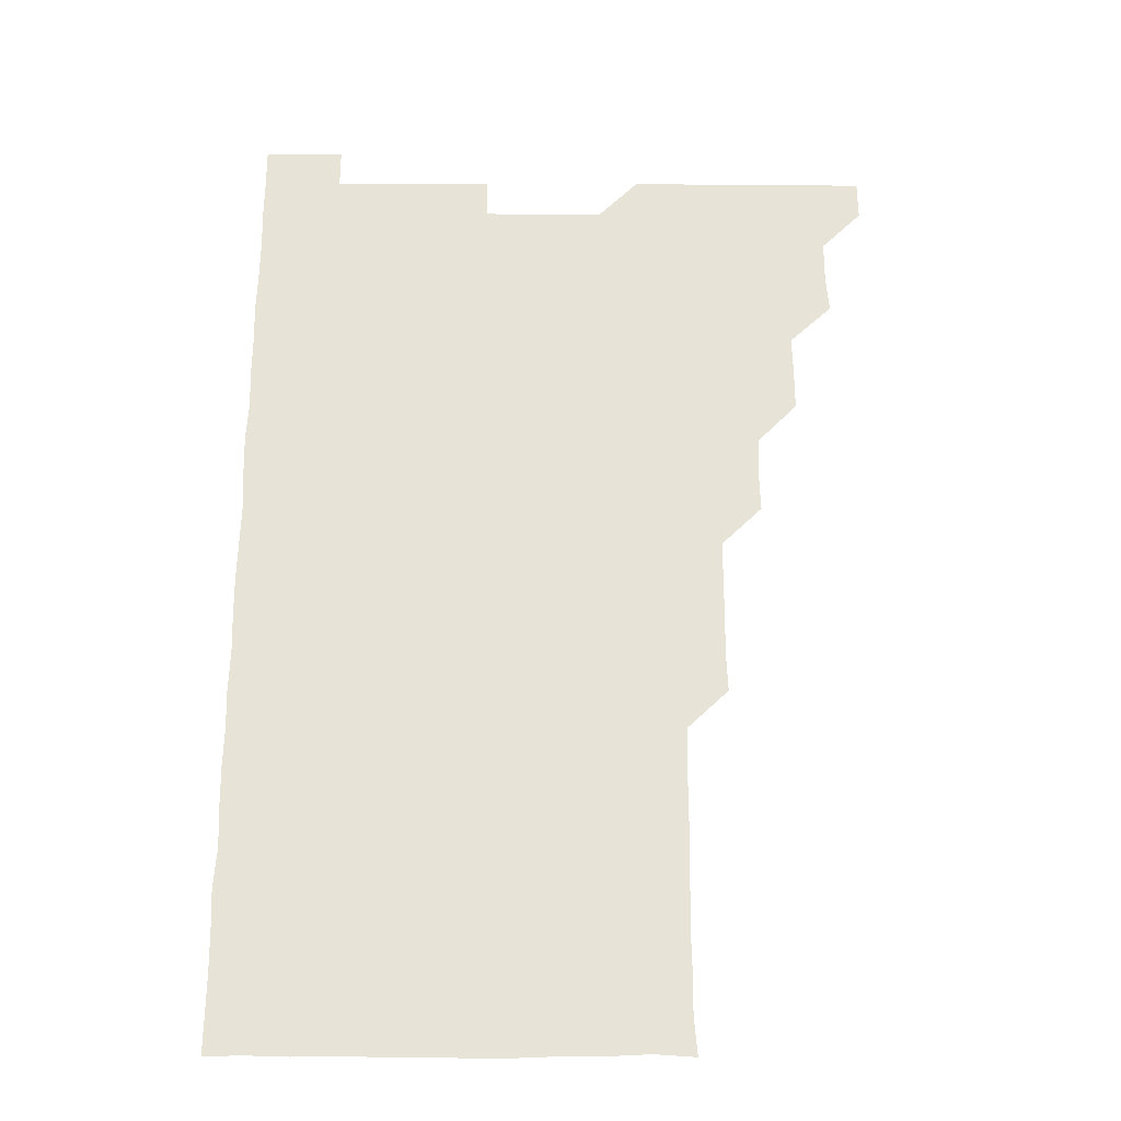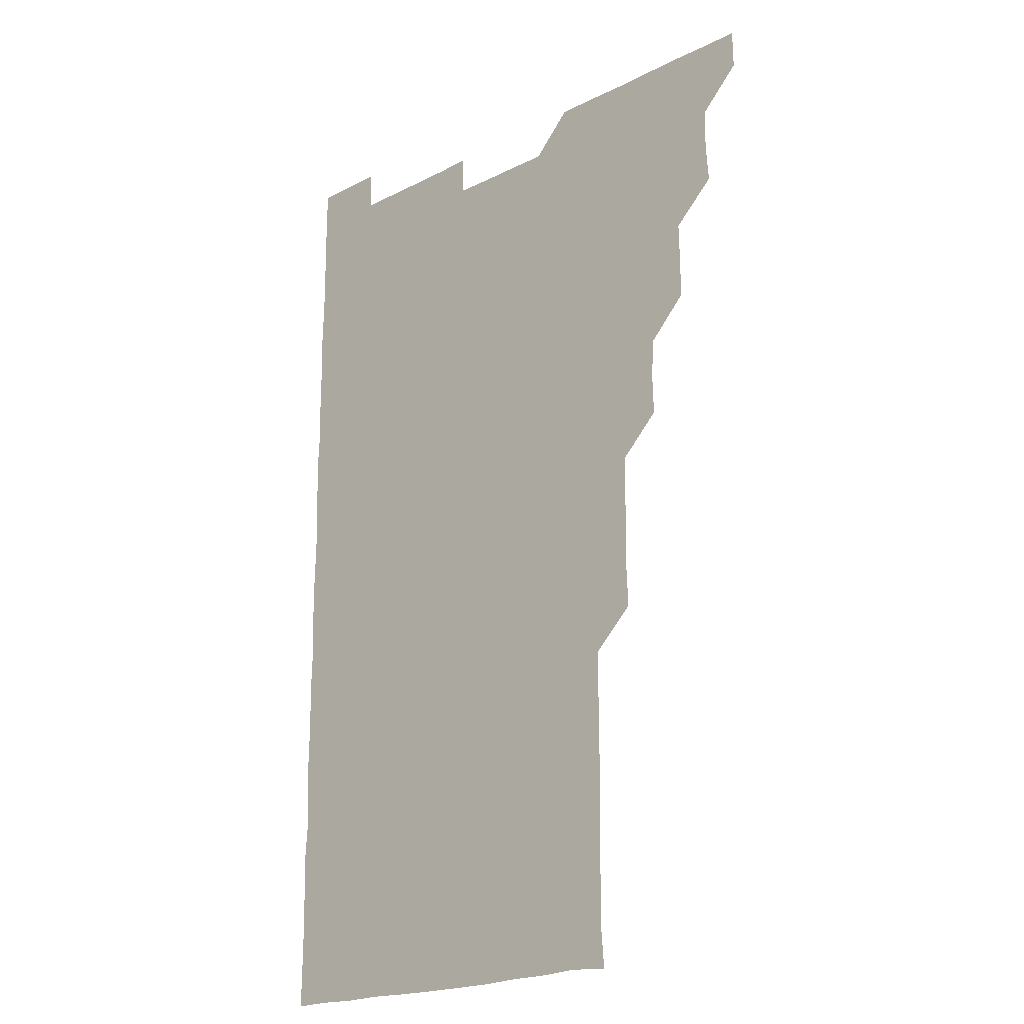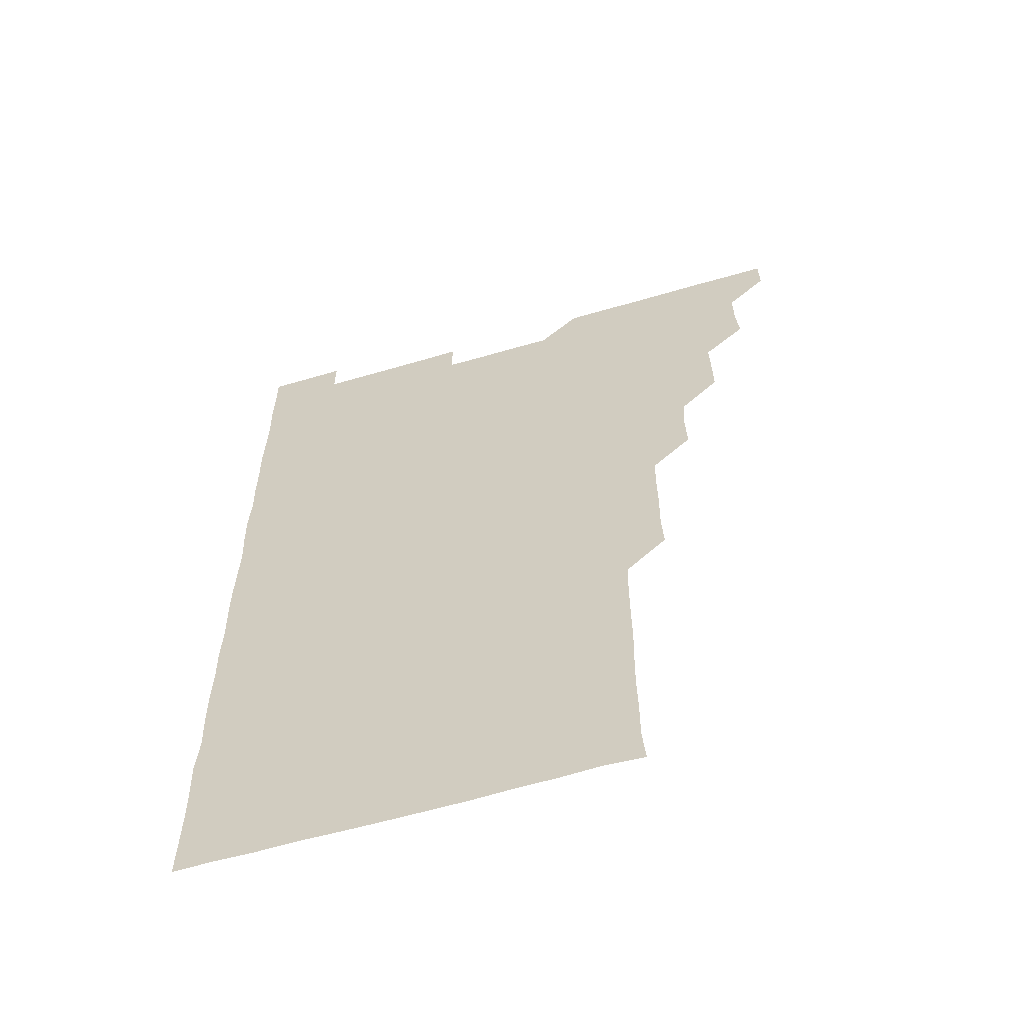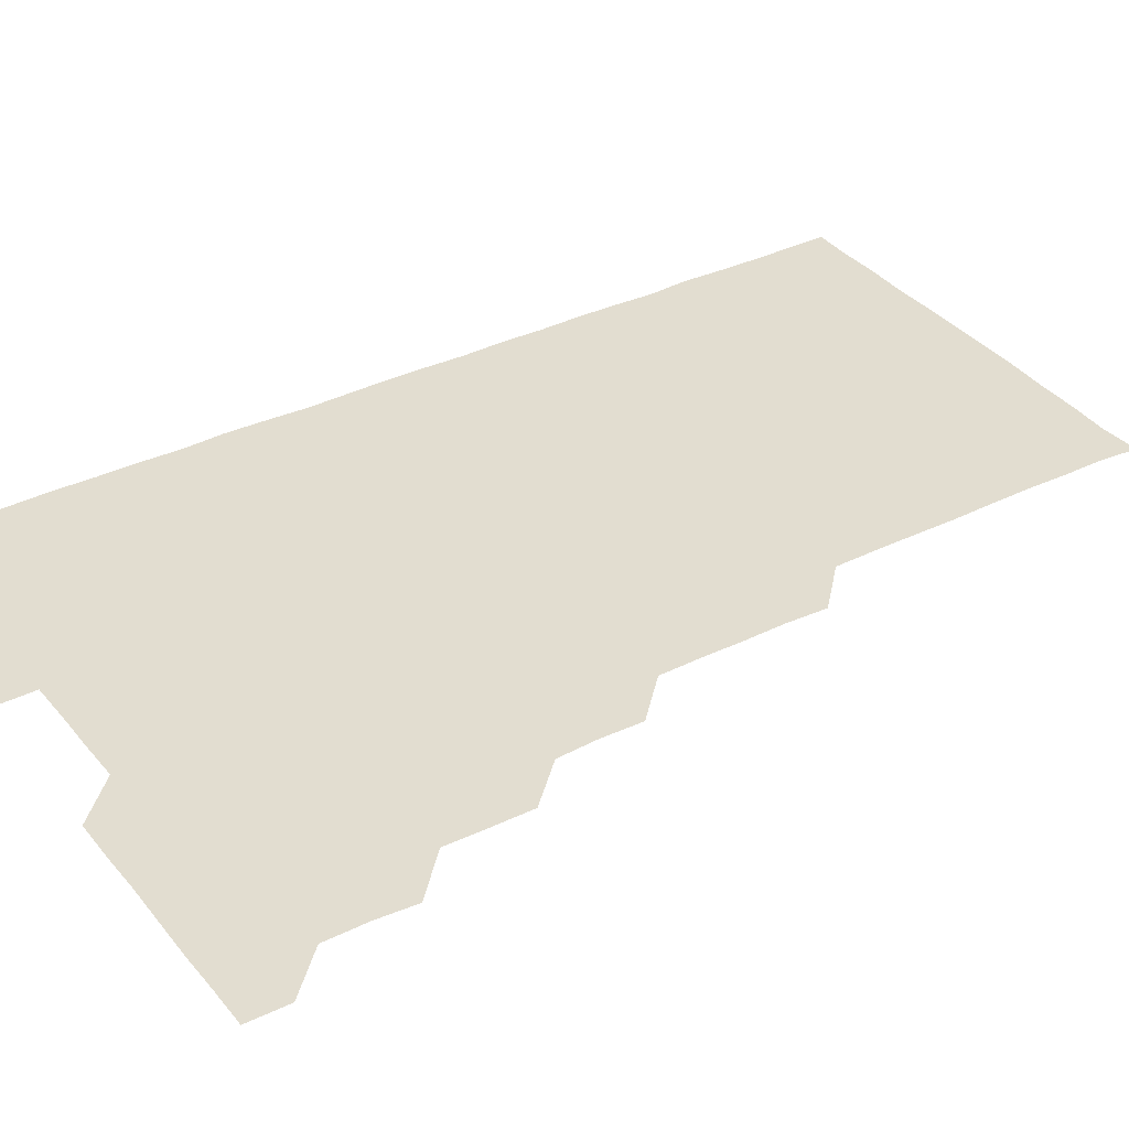
<metadata>
{"format":"obj","ext":"obj","renderer":"f3d","projection":"perspective","resolution":1024,"background":"white","views":[{"elev":-27.9,"azim":179.7,"up":"+Y"},{"elev":-19.9,"azim":-136.7,"up":"+Y"},{"elev":-60.8,"azim":-163.3,"up":"+Y"},{"elev":35.4,"azim":-123.0,"up":"+Z"}]}
</metadata>
<code>
v 480.8 541.1 0
v 481 555.9 0
v 495.1 496 0
v 496.2 510.3 0
v 496.1 525.9 0
v 496.2 540.9 0
v 496 556 0
v 510.6 450.7 0
v 510.7 465.4 0
v 511 480.9 0
v 511.8 496.4 0
v 510.9 511 0
v 511.3 526 0
v 511.2 540.8 0
v 510.9 556.3 0
v 525.7 405.5 0
v 526.2 420.7 0
v 525.4 435.5 0
v 526.5 451.1 0
v 526.1 466.2 0
v 525.8 480.9 0
v 526 496 0
v 526.2 511.1 0
v 526.2 525.9 0
v 526.2 540.7 0
v 525.9 556.2 0
v 540.5 330.3 0
v 541.2 345.3 0
v 540.9 360.3 0
v 541.1 375.4 0
v 540.8 390.6 0
v 540.9 405.9 0
v 540.9 420.9 0
v 541.6 436.5 0
v 540.7 450.9 0
v 541.2 466 0
v 541.3 481.1 0
v 540.8 496 0
v 541.1 510.9 0
v 541.1 525.9 0
v 541.1 540.8 0
v 541 556.1 0
v 555.3 195.7 0
v 556.5 209.9 0
v 556.4 224.3 0
v 556.7 239.5 0
v 556.5 255 0
v 556.1 270.1 0
v 556.2 285.3 0
v 556.2 300.3 0
v 556 315.4 0
v 556.2 331.2 0
v 556.1 346 0
v 556.1 361 0
v 556.1 376 0
v 556 391 0
v 556.2 406.2 0
v 556.1 421.1 0
v 555.9 436 0
v 556.4 451.3 0
v 555.9 466 0
v 556.1 481 0
v 556.4 496 0
v 556 511 0
v 556 526 0
v 556 540.9 0
v 556.1 556.4 0
v 570.5 196.7 0
v 570.5 210.4 0
v 571.6 226.5 0
v 571.3 241.3 0
v 571.2 256.1 0
v 571.3 271.3 0
v 571.1 286.1 0
v 570.8 300.7 0
v 571.3 316.5 0
v 571.3 331.4 0
v 571.2 346 0
v 571.3 361.3 0
v 570.9 376 0
v 571.3 391.3 0
v 570.9 405.9 0
v 571.2 421.2 0
v 571 436 0
v 571 451.1 0
v 571 466 0
v 571.1 481.1 0
v 570.9 496 0
v 571.2 510.9 0
v 571.1 525.8 0
v 571 540.8 0
v 570.6 556.3 0
v 584.9 196 0
v 586.3 211.8 0
v 586.5 226.8 0
v 586 241.1 0
v 586.5 256.9 0
v 586.2 271.3 0
v 586 286.1 0
v 586.3 301.5 0
v 586.1 316 0
v 585.7 330.6 0
v 586.3 346.7 0
v 586.2 361.1 0
v 586 376 0
v 586 391 0
v 586.1 406.1 0
v 586.2 421.2 0
v 586 436 0
v 586 451 0
v 586.2 466.3 0
v 586.1 481 0
v 586 496 0
v 586 511 0
v 586 526 0
v 585.8 540.9 0
v 600.3 196 0
v 601.4 211.2 0
v 601 226.2 0
v 601.1 241.2 0
v 601 256.1 0
v 600.9 270.9 0
v 601.1 286.2 0
v 601 301 0
v 601.1 316.2 0
v 601.3 331.6 0
v 600.9 345.7 0
v 601 361.2 0
v 601 376.2 0
v 601.2 391.5 0
v 601 406 0
v 601.1 421.1 0
v 601 436.1 0
v 601 451 0
v 601 466 0
v 601 481 0
v 601.1 496 0
v 601 511 0
v 600.9 526.1 0
v 600.9 541.1 0
v 615.5 195.4 0
v 616.1 211.7 0
v 616.2 226.4 0
v 616 241 0
v 616.1 256.3 0
v 616 271.1 0
v 615.9 285.8 0
v 616 301.3 0
v 616.1 316.5 0
v 616 331.3 0
v 616 345.9 0
v 616 361.2 0
v 616 376 0
v 616 391.2 0
v 615.9 405.7 0
v 616.1 421.3 0
v 616 436 0
v 616.1 451.2 0
v 616.1 466.1 0
v 616 481 0
v 616 496 0
v 616.1 511 0
v 616.2 525.7 0
v 616 541 0
v 630.9 195.3 0
v 631 211.2 0
v 630.9 226.3 0
v 631 241.3 0
v 631 256.3 0
v 631 271.1 0
v 631.1 286.3 0
v 631.1 301 0
v 631 316.1 0
v 630.9 331.1 0
v 631 346.2 0
v 631 361 0
v 631 376.3 0
v 631 391 0
v 631 406.1 0
v 631 421.3 0
v 631 436 0
v 631 451.1 0
v 631 466 0
v 631 481 0
v 631 496 0
v 631 511 0
v 631.1 525.7 0
v 631.1 541.3 0
v 630.9 556.3 0
v 645.9 195.4 0
v 645.9 211.6 0
v 646 226.4 0
v 646 240.9 0
v 645.8 256.5 0
v 646.2 271.3 0
v 646 286.1 0
v 646 301.5 0
v 646 316.2 0
v 646 330.9 0
v 646 345.9 0
v 646 361.3 0
v 646 376.1 0
v 646 391.1 0
v 646 406.1 0
v 645.9 421.2 0
v 646 436.1 0
v 645.9 451.1 0
v 646 466 0
v 646 481.2 0
v 646 496 0
v 646 510.9 0
v 646 525.9 0
v 646.1 540.9 0
v 645.7 556 0
v 661.2 195.5 0
v 660.8 211.4 0
v 661 226.1 0
v 660.7 241.5 0
v 661.4 255.1 0
v 661 271 0
v 661 286 0
v 661.1 300.8 0
v 660.9 316.1 0
v 660.9 331.2 0
v 661 346.2 0
v 661 361.1 0
v 660.9 376.2 0
v 661 391 0
v 660.9 406.2 0
v 661 421 0
v 660.9 436.1 0
v 661.1 450.9 0
v 660.9 466.1 0
v 661 481 0
v 660.9 496 0
v 661 511 0
v 661 526 0
v 661.1 540.8 0
v 660.8 555.9 0
v 676.5 195.9 0
v 675.9 211.1 0
v 675.8 226.7 0
v 676.1 240.8 0
v 676 255.9 0
v 675.4 272 0
v 676 286 0
v 675.8 301.6 0
v 675.9 316.3 0
v 675.8 331.2 0
v 676 346 0
v 675.7 361.5 0
v 675.9 376.1 0
v 675.8 391.2 0
v 676.2 405.9 0
v 676 420.9 0
v 675.8 436.2 0
v 676 451 0
v 676 466 0
v 675.8 481.3 0
v 675.9 496.1 0
v 675.9 511 0
v 676 526 0
v 676 541 0
v 676 556 0
v 691.7 195.6 0
v 690.9 210.9 0
v 690.3 226.9 0
v 690.8 241.2 0
v 690.8 256.7 0
v 691.1 270.9 0
v 690.6 286.6 0
v 691 300.9 0
v 690.2 316.8 0
v 690.9 331 0
v 690.7 346.3 0
v 691 361.1 0
v 690.7 376.3 0
v 690.8 391.1 0
v 691 406 0
v 690.7 421.3 0
v 691.1 435.9 0
v 690.8 451.2 0
v 690.9 466.1 0
v 690.9 481.1 0
v 691 496 0
v 690.9 511.1 0
v 691 526 0
v 691 540.9 0
v 691 556 0
v 691 571.1 0
v 706.6 196.1 0
v 705.7 211.4 0
v 706.1 226 0
v 706 241.1 0
v 705.3 256.9 0
v 705.6 271.1 0
v 705.8 286.3 0
v 705.4 301.5 0
v 705.9 316 0
v 705.7 331.2 0
v 705.6 346.1 0
v 706.1 361 0
v 705.9 376.2 0
v 705.7 391.1 0
v 705.9 406 0
v 705.7 421.4 0
v 705.3 436.4 0
v 706 450.8 0
v 706 466.1 0
v 705.3 481.3 0
v 705.9 496 0
v 705.8 511 0
v 705.8 526 0
v 705.8 540.9 0
v 706 556 0
v 706 570.9 0
v 721.2 195.8 0
v 721 210.3 0
v 720.9 225.3 0
v 721.1 240.1 0
v 721.7 254.8 0
v 720.6 269.9 0
v 721.2 285.1 0
v 721.4 300 0
v 721.1 315 0
v 721.4 330.1 0
v 720.9 345.3 0
v 721.4 360.4 0
v 721.5 375.2 0
v 721.1 390.1 0
v 720.7 405.5 0
v 721.4 420.6 0
v 721.7 435.5 0
v 720.9 450.5 0
v 721.4 465.5 0
v 721.2 480.7 0
v 721.5 495.6 0
v 721.1 510.5 0
v 720.8 525.9 0
v 721.2 541 0
v 721 556 0
v 721 571 0
f 5 6 1
f 1 6 2
f 6 7 2
f 10 11 3
f 3 11 4
f 11 12 4
f 4 12 5
f 12 13 5
f 5 13 6
f 13 14 6
f 6 14 7
f 14 15 7
f 18 19 8
f 8 19 9
f 19 20 9
f 9 20 10
f 20 21 10
f 10 21 11
f 21 22 11
f 11 22 12
f 22 23 12
f 12 23 13
f 23 24 13
f 13 24 14
f 24 25 14
f 14 25 15
f 25 26 15
f 31 32 16
f 16 32 17
f 32 33 17
f 17 33 18
f 33 34 18
f 18 34 19
f 34 35 19
f 19 35 20
f 35 36 20
f 20 36 21
f 36 37 21
f 21 37 22
f 37 38 22
f 22 38 23
f 38 39 23
f 23 39 24
f 39 40 24
f 24 40 25
f 40 41 25
f 25 41 26
f 41 42 26
f 51 52 27
f 27 52 28
f 52 53 28
f 28 53 29
f 53 54 29
f 29 54 30
f 54 55 30
f 30 55 31
f 55 56 31
f 31 56 32
f 56 57 32
f 32 57 33
f 57 58 33
f 33 58 34
f 58 59 34
f 34 59 35
f 59 60 35
f 35 60 36
f 60 61 36
f 36 61 37
f 61 62 37
f 37 62 38
f 62 63 38
f 38 63 39
f 63 64 39
f 39 64 40
f 64 65 40
f 40 65 41
f 65 66 41
f 41 66 42
f 66 67 42
f 43 68 44
f 68 69 44
f 44 69 45
f 69 70 45
f 45 70 46
f 70 71 46
f 46 71 47
f 71 72 47
f 47 72 48
f 72 73 48
f 48 73 49
f 73 74 49
f 49 74 50
f 74 75 50
f 50 75 51
f 75 76 51
f 51 76 52
f 76 77 52
f 52 77 53
f 77 78 53
f 53 78 54
f 78 79 54
f 54 79 55
f 79 80 55
f 55 80 56
f 80 81 56
f 56 81 57
f 81 82 57
f 57 82 58
f 82 83 58
f 58 83 59
f 83 84 59
f 59 84 60
f 84 85 60
f 60 85 61
f 85 86 61
f 61 86 62
f 86 87 62
f 62 87 63
f 87 88 63
f 63 88 64
f 88 89 64
f 64 89 65
f 89 90 65
f 65 90 66
f 90 91 66
f 66 91 67
f 91 92 67
f 68 93 69
f 93 94 69
f 69 94 70
f 94 95 70
f 70 95 71
f 95 96 71
f 71 96 72
f 96 97 72
f 72 97 73
f 97 98 73
f 73 98 74
f 98 99 74
f 74 99 75
f 99 100 75
f 75 100 76
f 100 101 76
f 76 101 77
f 101 102 77
f 77 102 78
f 102 103 78
f 78 103 79
f 103 104 79
f 79 104 80
f 104 105 80
f 80 105 81
f 105 106 81
f 81 106 82
f 106 107 82
f 82 107 83
f 107 108 83
f 83 108 84
f 108 109 84
f 84 109 85
f 109 110 85
f 85 110 86
f 110 111 86
f 86 111 87
f 111 112 87
f 87 112 88
f 112 113 88
f 88 113 89
f 113 114 89
f 89 114 90
f 114 115 90
f 90 115 91
f 115 116 91
f 91 116 92
f 93 117 94
f 117 118 94
f 94 118 95
f 118 119 95
f 95 119 96
f 119 120 96
f 96 120 97
f 120 121 97
f 97 121 98
f 121 122 98
f 98 122 99
f 122 123 99
f 99 123 100
f 123 124 100
f 100 124 101
f 124 125 101
f 101 125 102
f 125 126 102
f 102 126 103
f 126 127 103
f 103 127 104
f 127 128 104
f 104 128 105
f 128 129 105
f 105 129 106
f 129 130 106
f 106 130 107
f 130 131 107
f 107 131 108
f 131 132 108
f 108 132 109
f 132 133 109
f 109 133 110
f 133 134 110
f 110 134 111
f 134 135 111
f 111 135 112
f 135 136 112
f 112 136 113
f 136 137 113
f 113 137 114
f 137 138 114
f 114 138 115
f 138 139 115
f 115 139 116
f 139 140 116
f 117 141 118
f 141 142 118
f 118 142 119
f 142 143 119
f 119 143 120
f 143 144 120
f 120 144 121
f 144 145 121
f 121 145 122
f 145 146 122
f 122 146 123
f 146 147 123
f 123 147 124
f 147 148 124
f 124 148 125
f 148 149 125
f 125 149 126
f 149 150 126
f 126 150 127
f 150 151 127
f 127 151 128
f 151 152 128
f 128 152 129
f 152 153 129
f 129 153 130
f 153 154 130
f 130 154 131
f 154 155 131
f 131 155 132
f 155 156 132
f 132 156 133
f 156 157 133
f 133 157 134
f 157 158 134
f 134 158 135
f 158 159 135
f 135 159 136
f 159 160 136
f 136 160 137
f 160 161 137
f 137 161 138
f 161 162 138
f 138 162 139
f 162 163 139
f 139 163 140
f 163 164 140
f 141 165 142
f 165 166 142
f 142 166 143
f 166 167 143
f 143 167 144
f 167 168 144
f 144 168 145
f 168 169 145
f 145 169 146
f 169 170 146
f 146 170 147
f 170 171 147
f 147 171 148
f 171 172 148
f 148 172 149
f 172 173 149
f 149 173 150
f 173 174 150
f 150 174 151
f 174 175 151
f 151 175 152
f 175 176 152
f 152 176 153
f 176 177 153
f 153 177 154
f 177 178 154
f 154 178 155
f 178 179 155
f 155 179 156
f 179 180 156
f 156 180 157
f 180 181 157
f 157 181 158
f 181 182 158
f 158 182 159
f 182 183 159
f 159 183 160
f 183 184 160
f 160 184 161
f 184 185 161
f 161 185 162
f 185 186 162
f 162 186 163
f 186 187 163
f 163 187 164
f 187 188 164
f 165 190 166
f 190 191 166
f 166 191 167
f 191 192 167
f 167 192 168
f 192 193 168
f 168 193 169
f 193 194 169
f 169 194 170
f 194 195 170
f 170 195 171
f 195 196 171
f 171 196 172
f 196 197 172
f 172 197 173
f 197 198 173
f 173 198 174
f 198 199 174
f 174 199 175
f 199 200 175
f 175 200 176
f 200 201 176
f 176 201 177
f 201 202 177
f 177 202 178
f 202 203 178
f 178 203 179
f 203 204 179
f 179 204 180
f 204 205 180
f 180 205 181
f 205 206 181
f 181 206 182
f 206 207 182
f 182 207 183
f 207 208 183
f 183 208 184
f 208 209 184
f 184 209 185
f 209 210 185
f 185 210 186
f 210 211 186
f 186 211 187
f 211 212 187
f 187 212 188
f 212 213 188
f 188 213 189
f 213 214 189
f 190 215 191
f 215 216 191
f 191 216 192
f 216 217 192
f 192 217 193
f 217 218 193
f 193 218 194
f 218 219 194
f 194 219 195
f 219 220 195
f 195 220 196
f 220 221 196
f 196 221 197
f 221 222 197
f 197 222 198
f 222 223 198
f 198 223 199
f 223 224 199
f 199 224 200
f 224 225 200
f 200 225 201
f 225 226 201
f 201 226 202
f 226 227 202
f 202 227 203
f 227 228 203
f 203 228 204
f 228 229 204
f 204 229 205
f 229 230 205
f 205 230 206
f 230 231 206
f 206 231 207
f 231 232 207
f 207 232 208
f 232 233 208
f 208 233 209
f 233 234 209
f 209 234 210
f 234 235 210
f 210 235 211
f 235 236 211
f 211 236 212
f 236 237 212
f 212 237 213
f 237 238 213
f 213 238 214
f 238 239 214
f 215 240 216
f 240 241 216
f 216 241 217
f 241 242 217
f 217 242 218
f 242 243 218
f 218 243 219
f 243 244 219
f 219 244 220
f 244 245 220
f 220 245 221
f 245 246 221
f 221 246 222
f 246 247 222
f 222 247 223
f 247 248 223
f 223 248 224
f 248 249 224
f 224 249 225
f 249 250 225
f 225 250 226
f 250 251 226
f 226 251 227
f 251 252 227
f 227 252 228
f 252 253 228
f 228 253 229
f 253 254 229
f 229 254 230
f 254 255 230
f 230 255 231
f 255 256 231
f 231 256 232
f 256 257 232
f 232 257 233
f 257 258 233
f 233 258 234
f 258 259 234
f 234 259 235
f 259 260 235
f 235 260 236
f 260 261 236
f 236 261 237
f 261 262 237
f 237 262 238
f 262 263 238
f 238 263 239
f 263 264 239
f 240 265 241
f 265 266 241
f 241 266 242
f 266 267 242
f 242 267 243
f 267 268 243
f 243 268 244
f 268 269 244
f 244 269 245
f 269 270 245
f 245 270 246
f 270 271 246
f 246 271 247
f 271 272 247
f 247 272 248
f 272 273 248
f 248 273 249
f 273 274 249
f 249 274 250
f 274 275 250
f 250 275 251
f 275 276 251
f 251 276 252
f 276 277 252
f 252 277 253
f 277 278 253
f 253 278 254
f 278 279 254
f 254 279 255
f 279 280 255
f 255 280 256
f 280 281 256
f 256 281 257
f 281 282 257
f 257 282 258
f 282 283 258
f 258 283 259
f 283 284 259
f 259 284 260
f 284 285 260
f 260 285 261
f 285 286 261
f 261 286 262
f 286 287 262
f 262 287 263
f 287 288 263
f 263 288 264
f 288 289 264
f 265 291 266
f 291 292 266
f 266 292 267
f 292 293 267
f 267 293 268
f 293 294 268
f 268 294 269
f 294 295 269
f 269 295 270
f 295 296 270
f 270 296 271
f 296 297 271
f 271 297 272
f 297 298 272
f 272 298 273
f 298 299 273
f 273 299 274
f 299 300 274
f 274 300 275
f 300 301 275
f 275 301 276
f 301 302 276
f 276 302 277
f 302 303 277
f 277 303 278
f 303 304 278
f 278 304 279
f 304 305 279
f 279 305 280
f 305 306 280
f 280 306 281
f 306 307 281
f 281 307 282
f 307 308 282
f 282 308 283
f 308 309 283
f 283 309 284
f 309 310 284
f 284 310 285
f 310 311 285
f 285 311 286
f 311 312 286
f 286 312 287
f 312 313 287
f 287 313 288
f 313 314 288
f 288 314 289
f 314 315 289
f 289 315 290
f 315 316 290
f 291 317 292
f 317 318 292
f 292 318 293
f 318 319 293
f 293 319 294
f 319 320 294
f 294 320 295
f 320 321 295
f 295 321 296
f 321 322 296
f 296 322 297
f 322 323 297
f 297 323 298
f 323 324 298
f 298 324 299
f 324 325 299
f 299 325 300
f 325 326 300
f 300 326 301
f 326 327 301
f 301 327 302
f 327 328 302
f 302 328 303
f 328 329 303
f 303 329 304
f 329 330 304
f 304 330 305
f 330 331 305
f 305 331 306
f 331 332 306
f 306 332 307
f 332 333 307
f 307 333 308
f 333 334 308
f 308 334 309
f 334 335 309
f 309 335 310
f 335 336 310
f 310 336 311
f 336 337 311
f 311 337 312
f 337 338 312
f 312 338 313
f 338 339 313
f 313 339 314
f 339 340 314
f 314 340 315
f 340 341 315
f 315 341 316
f 341 342 316

</code>
